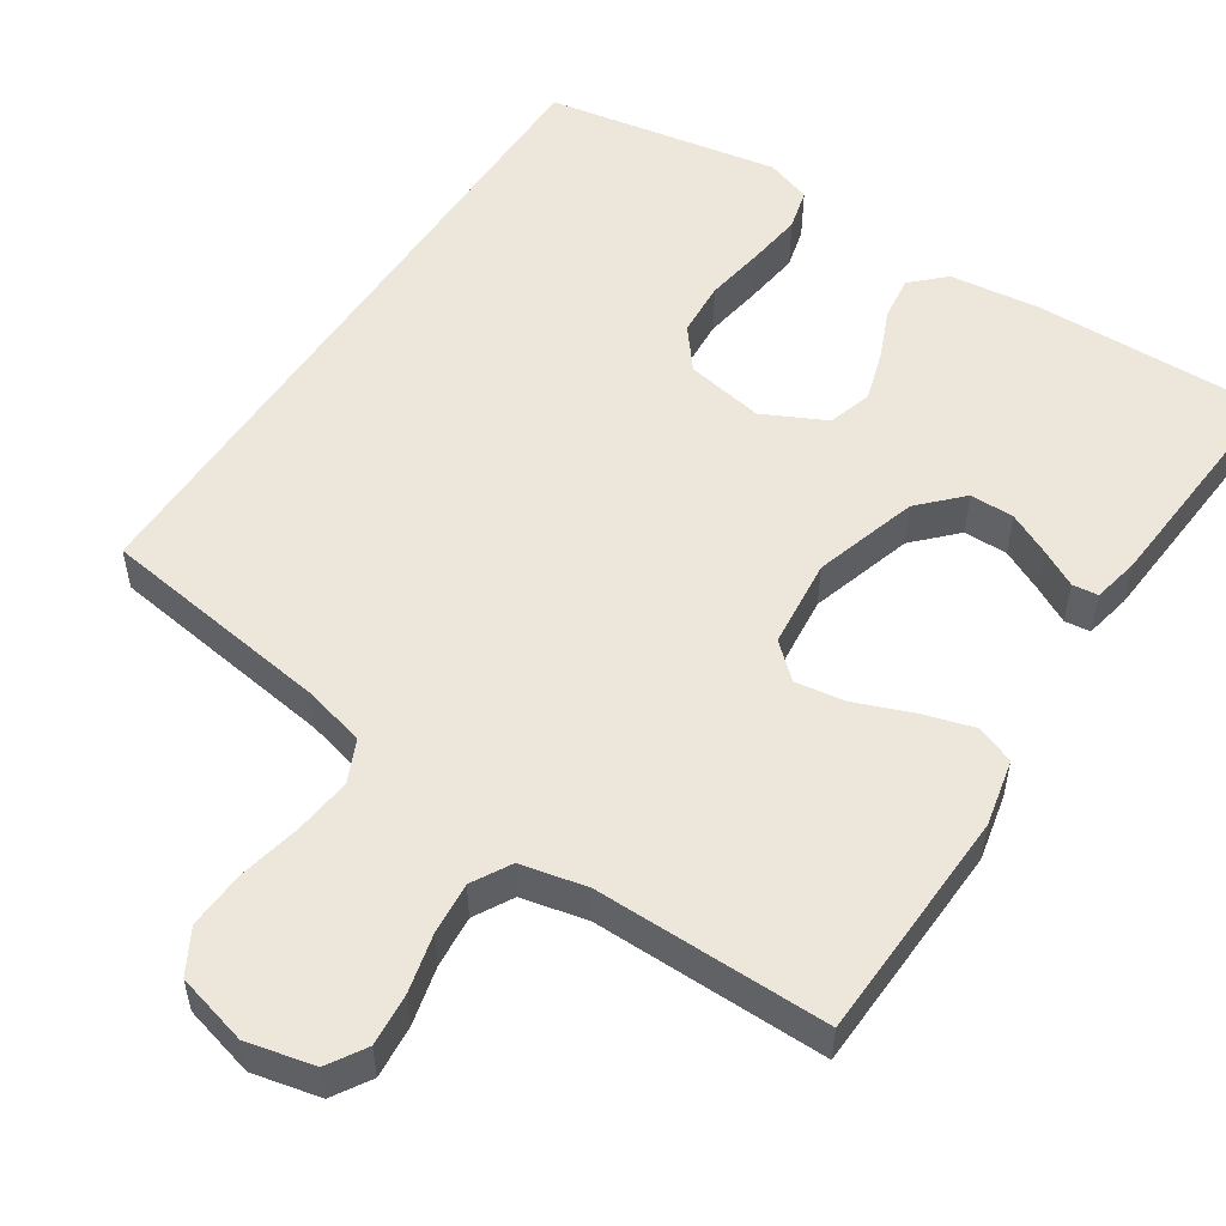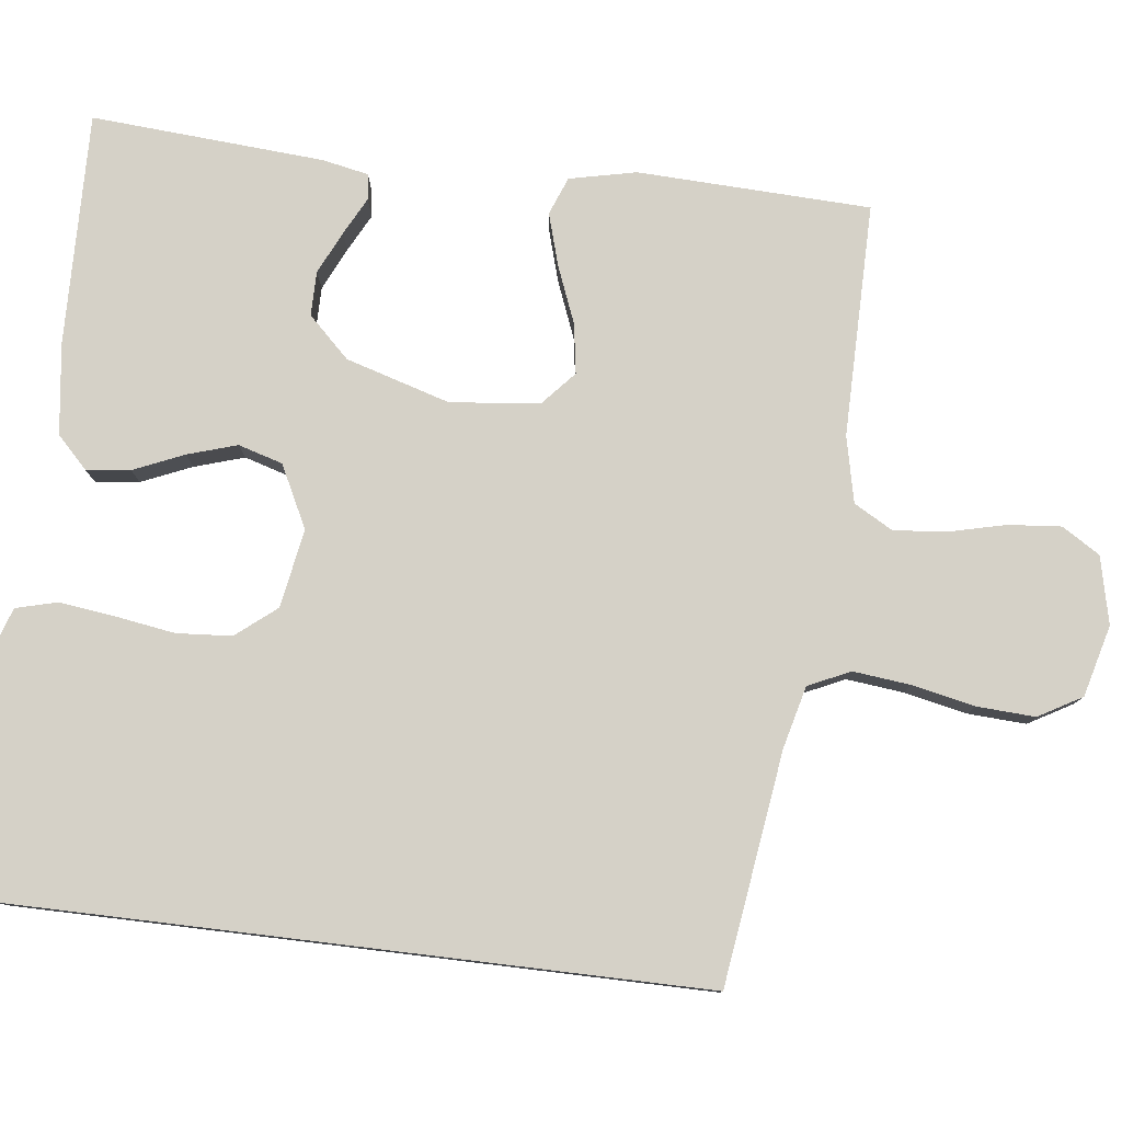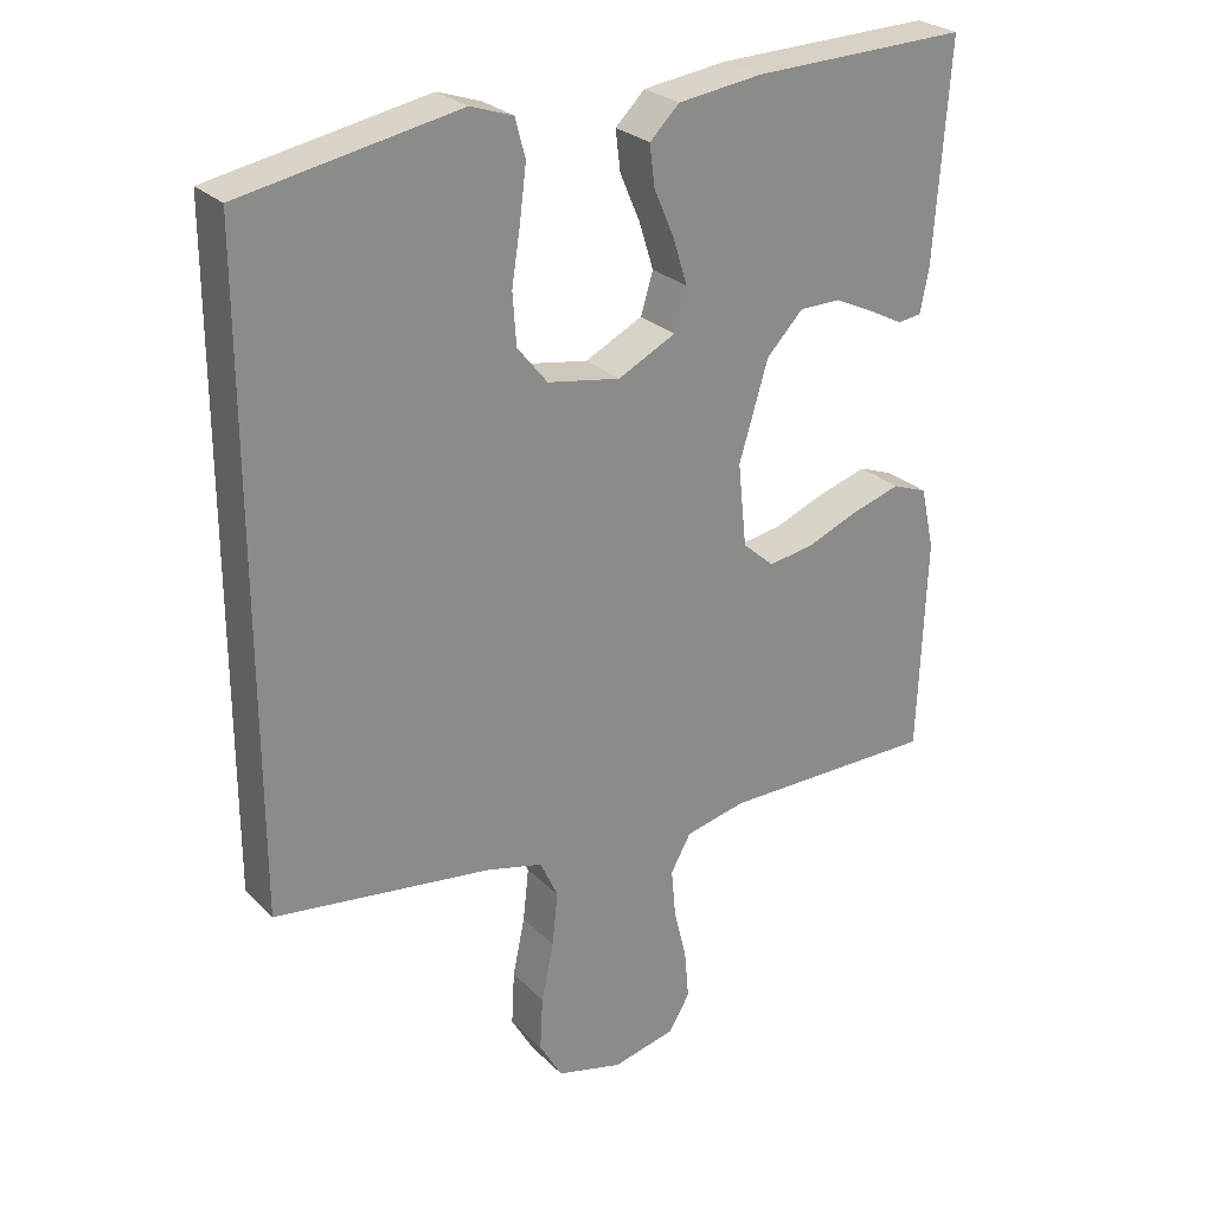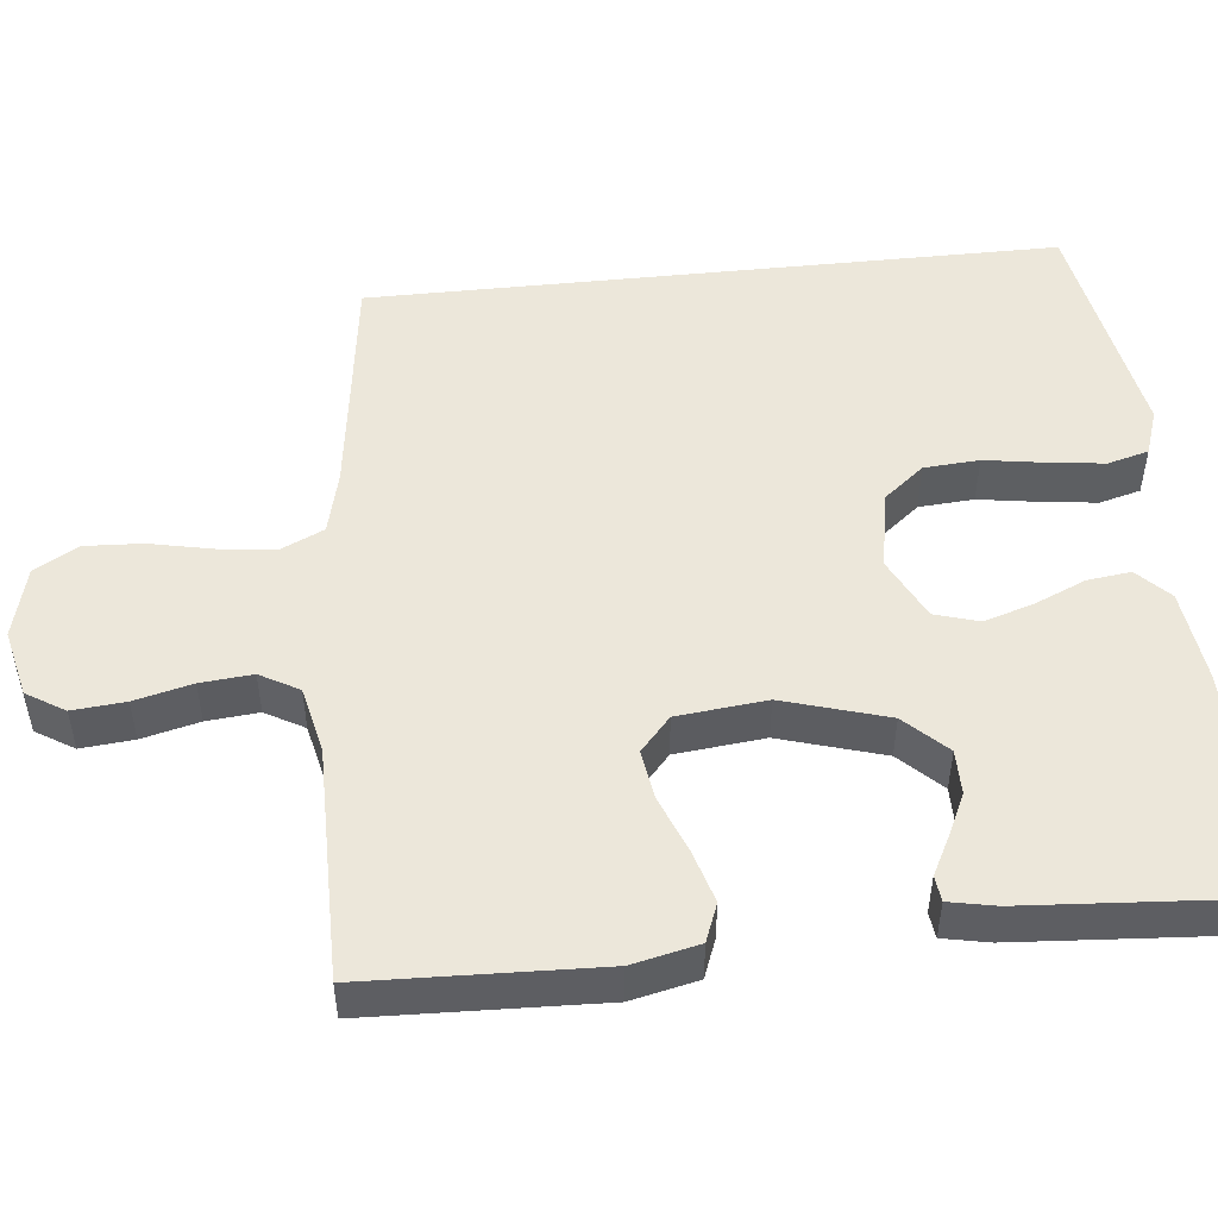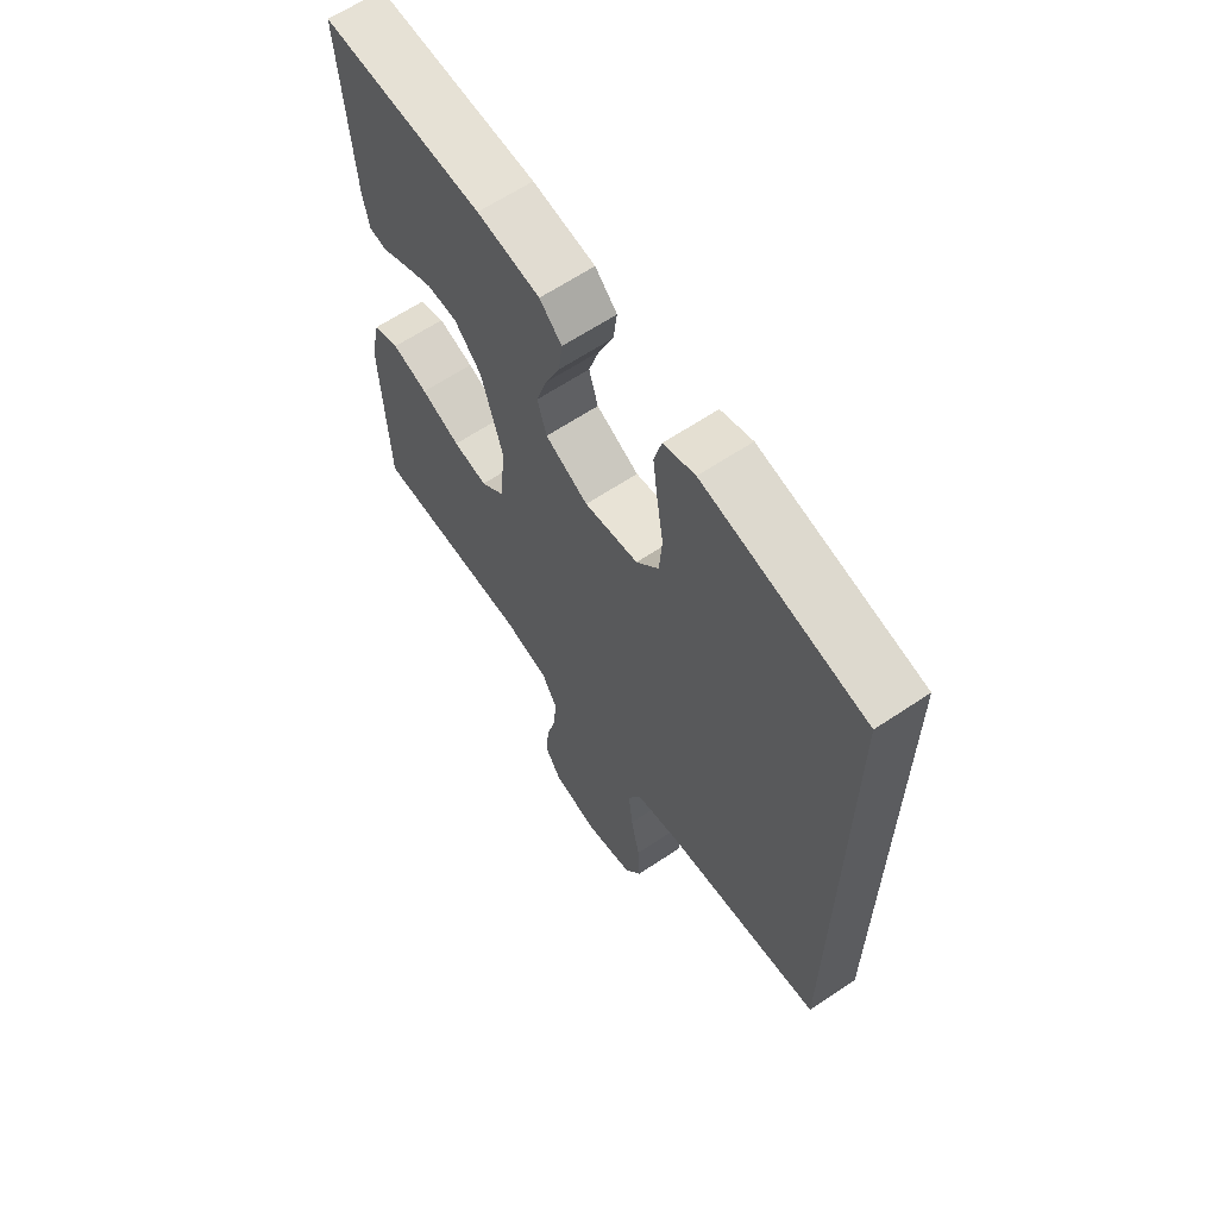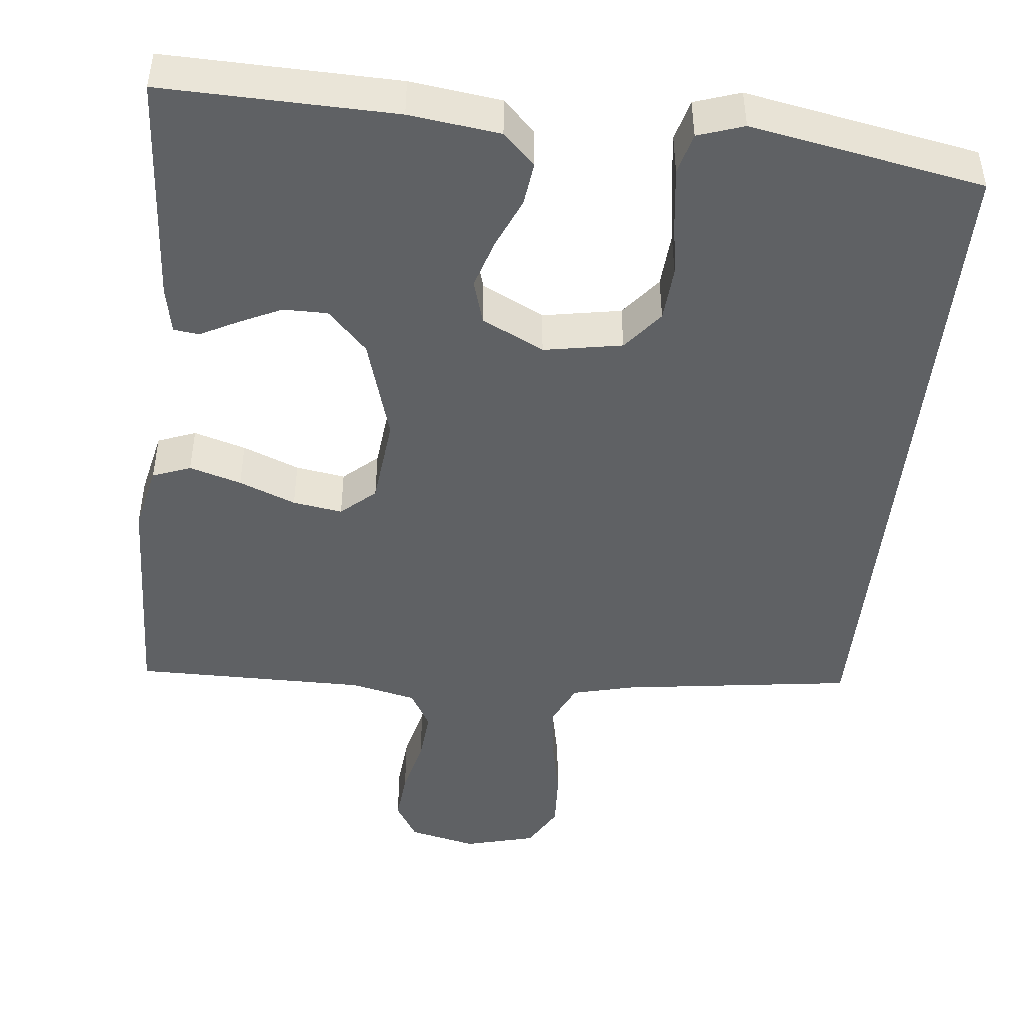
<metadata>
{"format":"obj","ext":"obj","renderer":"f3d","projection":"perspective","resolution":1024,"background":"white","views":[{"elev":53.5,"azim":-146.6,"up":"+Y"},{"elev":79.4,"azim":96.9,"up":"+Y"},{"elev":26.7,"azim":145.8,"up":"+Z"},{"elev":50.4,"azim":-96.0,"up":"+Y"},{"elev":63.8,"azim":55.9,"up":"+Z"},{"elev":-46.5,"azim":-6.0,"up":"+Y"}]}
</metadata>
<code>
v -0.5 0.07 -0.5
v -0.511 0.07 -0.2
v -0.492 0.07 -0.114
v -0.443 0.07 -0.095
v -0.376 0.07 -0.115
v -0.303 0.07 -0.144
v -0.239 0.07 -0.154
v -0.195 0.07 -0.115
v -0.183 0.07 0
v -0.223 0.07 0.134
v -0.274 0.07 0.187
v -0.331 0.07 0.187
v -0.386 0.07 0.161
v -0.434 0.07 0.136
v -0.467 0.07 0.14
v -0.479 0.07 0.2
v -0.5 0.07 0.5
v -0.2 0.07 0.493
v -0.083 0.07 0.478
v -0.042 0.07 0.438
v -0.049 0.07 0.382
v -0.077 0.07 0.317
v -0.097 0.07 0.253
v -0.08 0.07 0.196
v 0 0.07 0.156
v 0.101 0.07 0.174
v 0.143 0.07 0.226
v 0.148 0.07 0.297
v 0.136 0.07 0.374
v 0.127 0.07 0.446
v 0.141 0.07 0.499
v 0.2 0.07 0.519
v 0.5 0.07 0.464
v 0.5 0.07 -0.421
v 0.2 0.07 -0.462
v 0.12 0.07 -0.482
v 0.095 0.07 -0.536
v 0.103 0.07 -0.61
v 0.12 0.07 -0.691
v 0.124 0.07 -0.766
v 0.092 0.07 -0.822
v 0 0.07 -0.846
v -0.087 0.07 -0.826
v -0.117 0.07 -0.777
v -0.111 0.07 -0.709
v -0.093 0.07 -0.635
v -0.087 0.07 -0.568
v -0.115 0.07 -0.518
v -0.2 0.07 -0.499
v -0.5 0 -0.5
v -0.511 0 -0.2
v -0.492 0 -0.114
v -0.443 0 -0.095
v -0.376 0 -0.115
v -0.303 0 -0.144
v -0.239 0 -0.154
v -0.195 0 -0.115
v -0.183 0 0
v -0.223 0 0.134
v -0.274 0 0.187
v -0.331 0 0.187
v -0.386 0 0.161
v -0.434 0 0.136
v -0.467 0 0.14
v -0.479 0 0.2
v -0.5 0 0.5
v -0.2 0 0.493
v -0.083 0 0.478
v -0.042 0 0.438
v -0.049 0 0.382
v -0.077 0 0.317
v -0.097 0 0.253
v -0.08 0 0.196
v 0 0 0.156
v 0.101 0 0.174
v 0.143 0 0.226
v 0.148 0 0.297
v 0.136 0 0.374
v 0.127 0 0.446
v 0.141 0 0.499
v 0.2 0 0.519
v 0.5 0 0.464
v 0.5 0 -0.421
v 0.2 0 -0.462
v 0.12 0 -0.482
v 0.095 0 -0.536
v 0.103 0 -0.61
v 0.12 0 -0.691
v 0.124 0 -0.766
v 0.092 0 -0.822
v 0 0 -0.846
v -0.087 0 -0.826
v -0.117 0 -0.777
v -0.111 0 -0.709
v -0.093 0 -0.635
v -0.087 0 -0.568
v -0.115 0 -0.518
v -0.2 0 -0.499
f 44 45 46
f 43 44 46
f 42 43 46
f 41 42 46
f 40 41 46
f 39 40 46
f 38 39 46
f 37 38 46 47
f 36 37 47 48
f 33 34 35
f 32 33 35
f 31 32 35
f 28 29 30 31
f 28 31 35
f 27 28 35 36
f 20 21 22
f 19 20 22
f 18 19 22
f 17 18 22
f 16 17 22
f 15 16 22
f 13 14 15
f 12 13 15 22
f 11 12 22 23
f 4 5 6
f 3 4 6
f 2 3 6
f 1 2 6
f 49 1 6
f 49 6 7
f 36 48 49
f 27 36 49
f 26 27 49
f 25 26 49
f 24 25 49
f 10 11 23 24
f 9 10 24
f 8 9 24 49
f 7 8 49
f 95 94 93
f 95 93 92
f 95 92 91
f 95 91 90
f 95 90 89
f 95 89 88
f 95 88 87
f 96 95 87 86
f 97 96 86 85
f 84 83 82
f 84 82 81
f 84 81 80
f 80 79 78 77
f 84 80 77
f 85 84 77 76
f 71 70 69
f 71 69 68
f 71 68 67
f 71 67 66
f 71 66 65
f 71 65 64
f 64 63 62
f 71 64 62 61
f 72 71 61 60
f 55 54 53
f 55 53 52
f 55 52 51
f 55 51 50
f 55 50 98
f 56 55 98
f 98 97 85
f 98 85 76
f 98 76 75
f 98 75 74
f 98 74 73
f 73 72 60 59
f 73 59 58
f 98 73 58 57
f 98 57 56
f 1 50 51 2
f 2 51 52 3
f 3 52 53 4
f 4 53 54 5
f 5 54 55 6
f 6 55 56 7
f 7 56 57 8
f 8 57 58 9
f 9 58 59 10
f 10 59 60 11
f 11 60 61 12
f 12 61 62 13
f 13 62 63 14
f 14 63 64 15
f 15 64 65 16
f 16 65 66 17
f 17 66 67 18
f 18 67 68 19
f 19 68 69 20
f 20 69 70 21
f 21 70 71 22
f 22 71 72 23
f 23 72 73 24
f 24 73 74 25
f 25 74 75 26
f 26 75 76 27
f 27 76 77 28
f 28 77 78 29
f 29 78 79 30
f 30 79 80 31
f 31 80 81 32
f 32 81 82 33
f 33 82 83 34
f 34 83 84 35
f 35 84 85 36
f 36 85 86 37
f 37 86 87 38
f 38 87 88 39
f 39 88 89 40
f 40 89 90 41
f 41 90 91 42
f 42 91 92 43
f 43 92 93 44
f 44 93 94 45
f 45 94 95 46
f 46 95 96 47
f 47 96 97 48
f 48 97 98 49
f 49 98 50 1

</code>
